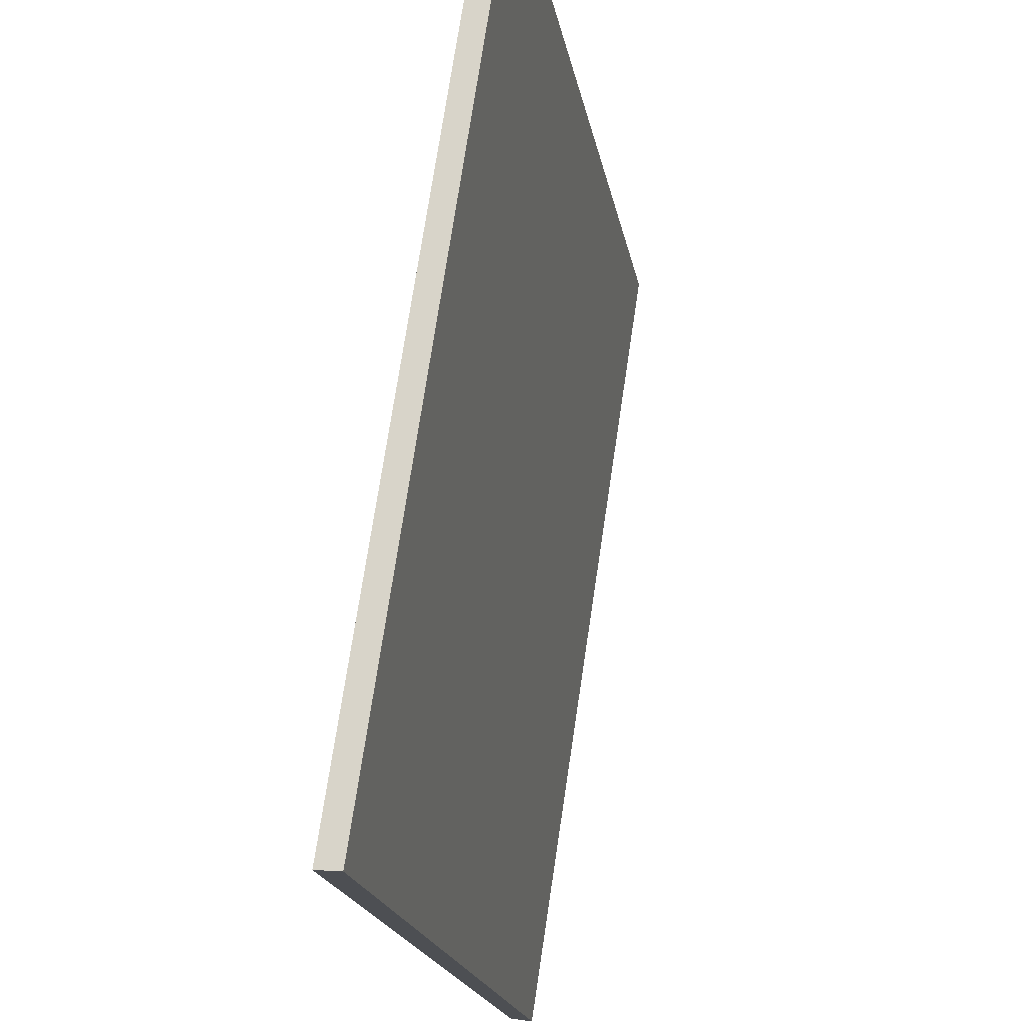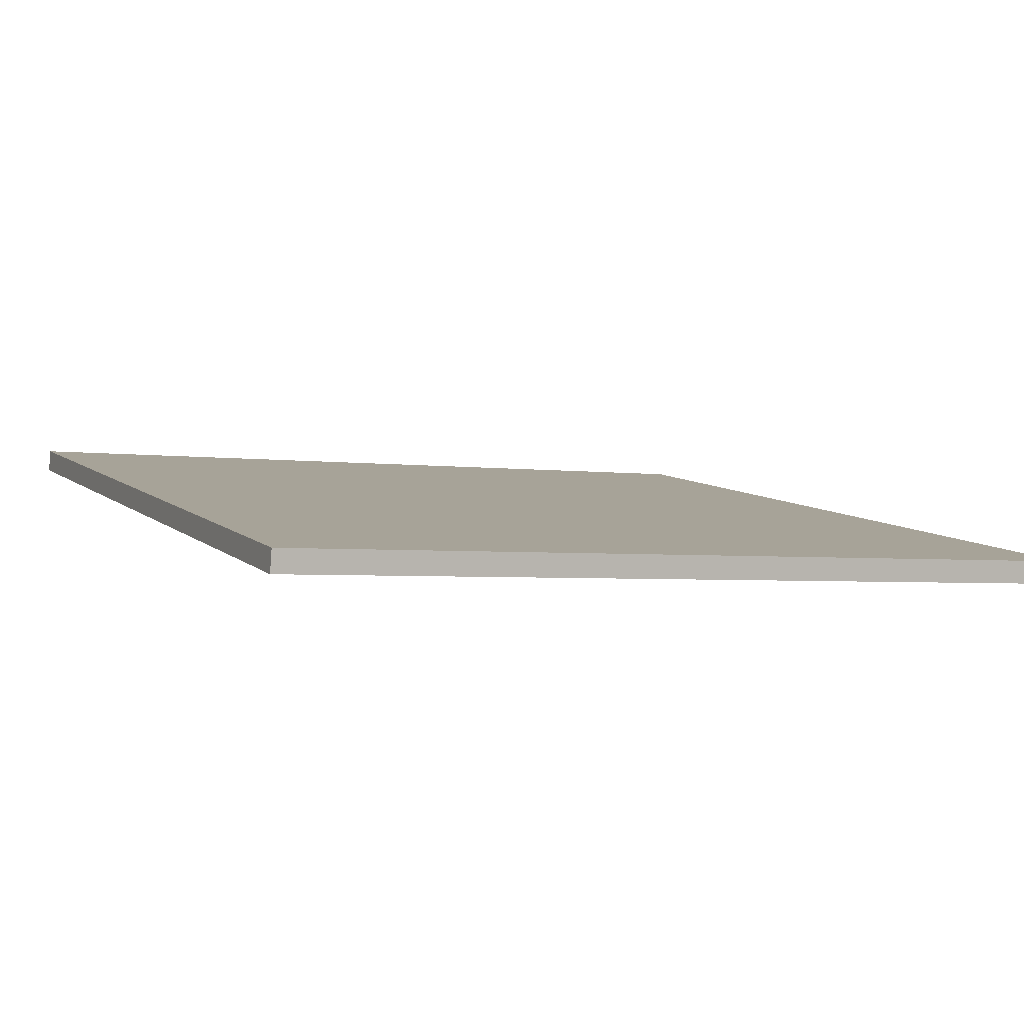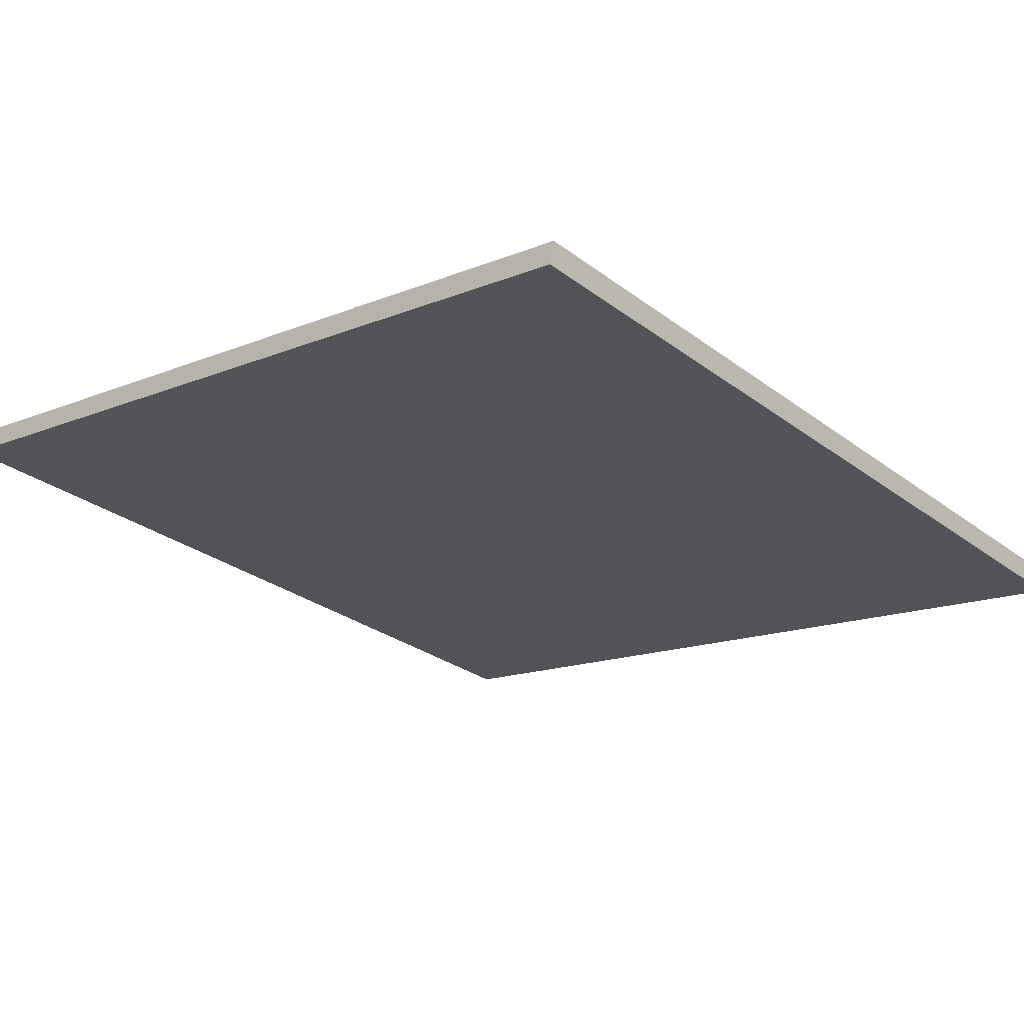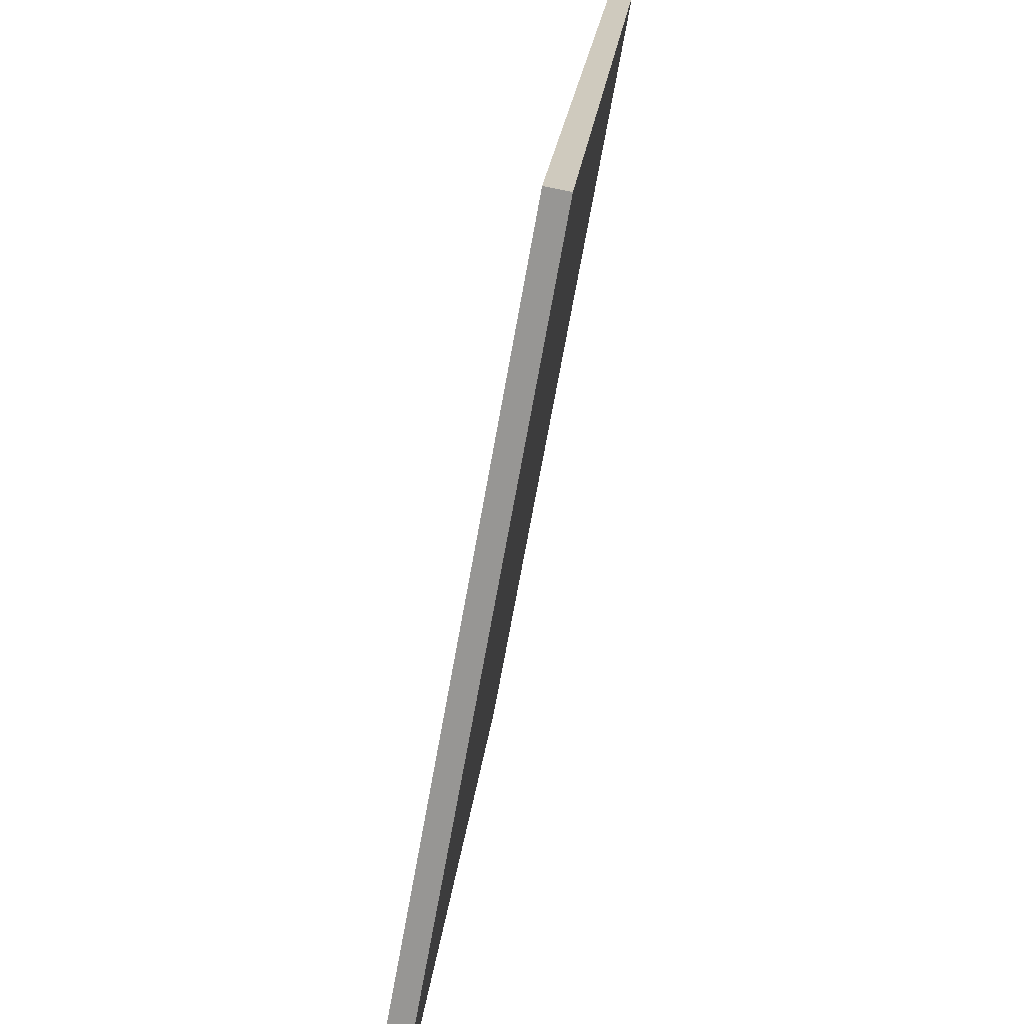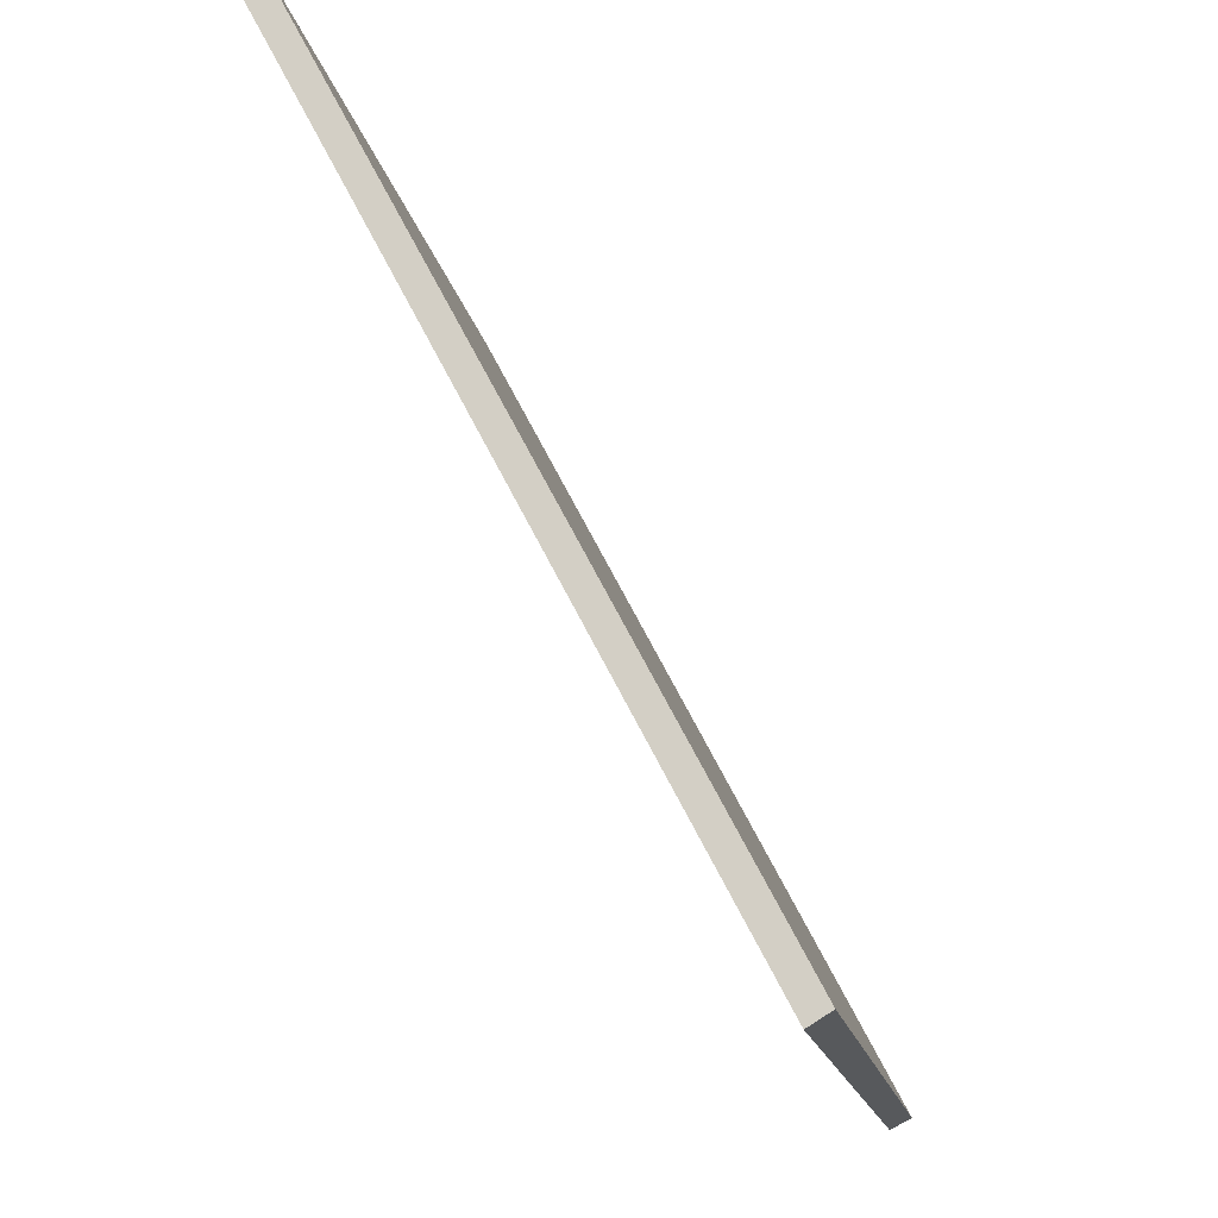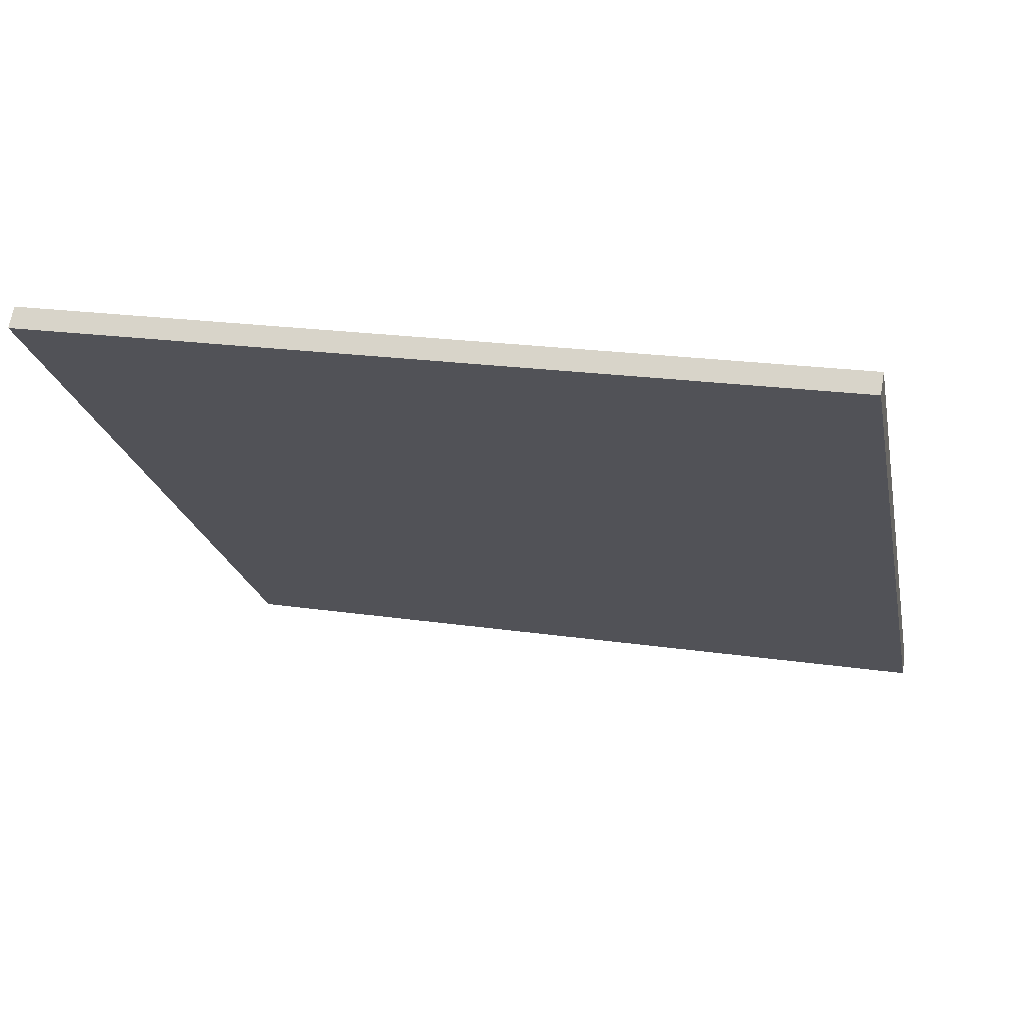
<metadata>
{"format":"obj","ext":"obj","renderer":"f3d","projection":"perspective","resolution":1024,"background":"white","views":[{"elev":72.5,"azim":98.5,"up":"+Z"},{"elev":-3.3,"azim":-25.3,"up":"+Y"},{"elev":-14.6,"azim":-137.8,"up":"+Y"},{"elev":21.3,"azim":-84.5,"up":"+Z"},{"elev":71.1,"azim":62.6,"up":"+Z"},{"elev":-21.5,"azim":-78.8,"up":"+Y"}]}
</metadata>
<code>
o Plane
v -1.685 -0.1771 0.9277
v 0.3374 -0.1757 0.9264
v 0.3416 0.1747 -1.068
v -1.686 0.1757 -1.066
v 0.3416 -0.2306 0.9183
v 0.3374 -0.1757 0.9264
v -1.685 -0.1771 0.9277
v -1.685 -0.2306 0.9183
v -1.686 0.1757 -1.066
v -1.685 0.1213 -1.077
v 0.3416 0.1213 -1.077
v 0.3416 0.1747 -1.068
f 1 2 3 4
f 5 6 7 8
f 8 7 9 10
f 10 11 5 8
f 11 12 6 5
f 10 9 12 11

</code>
